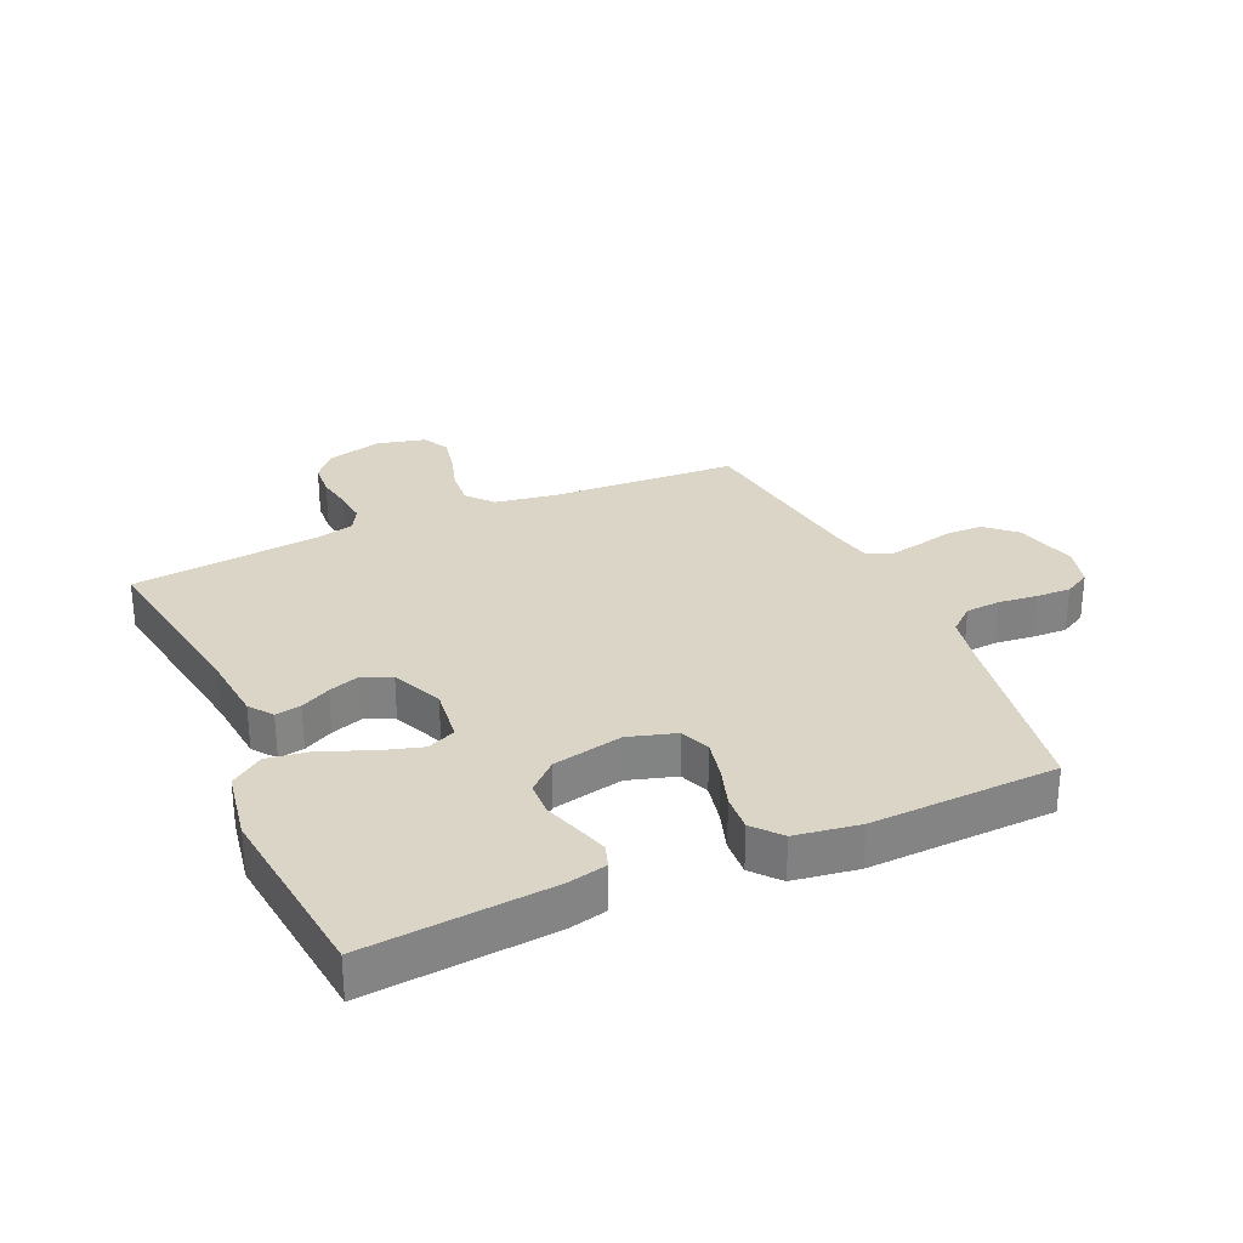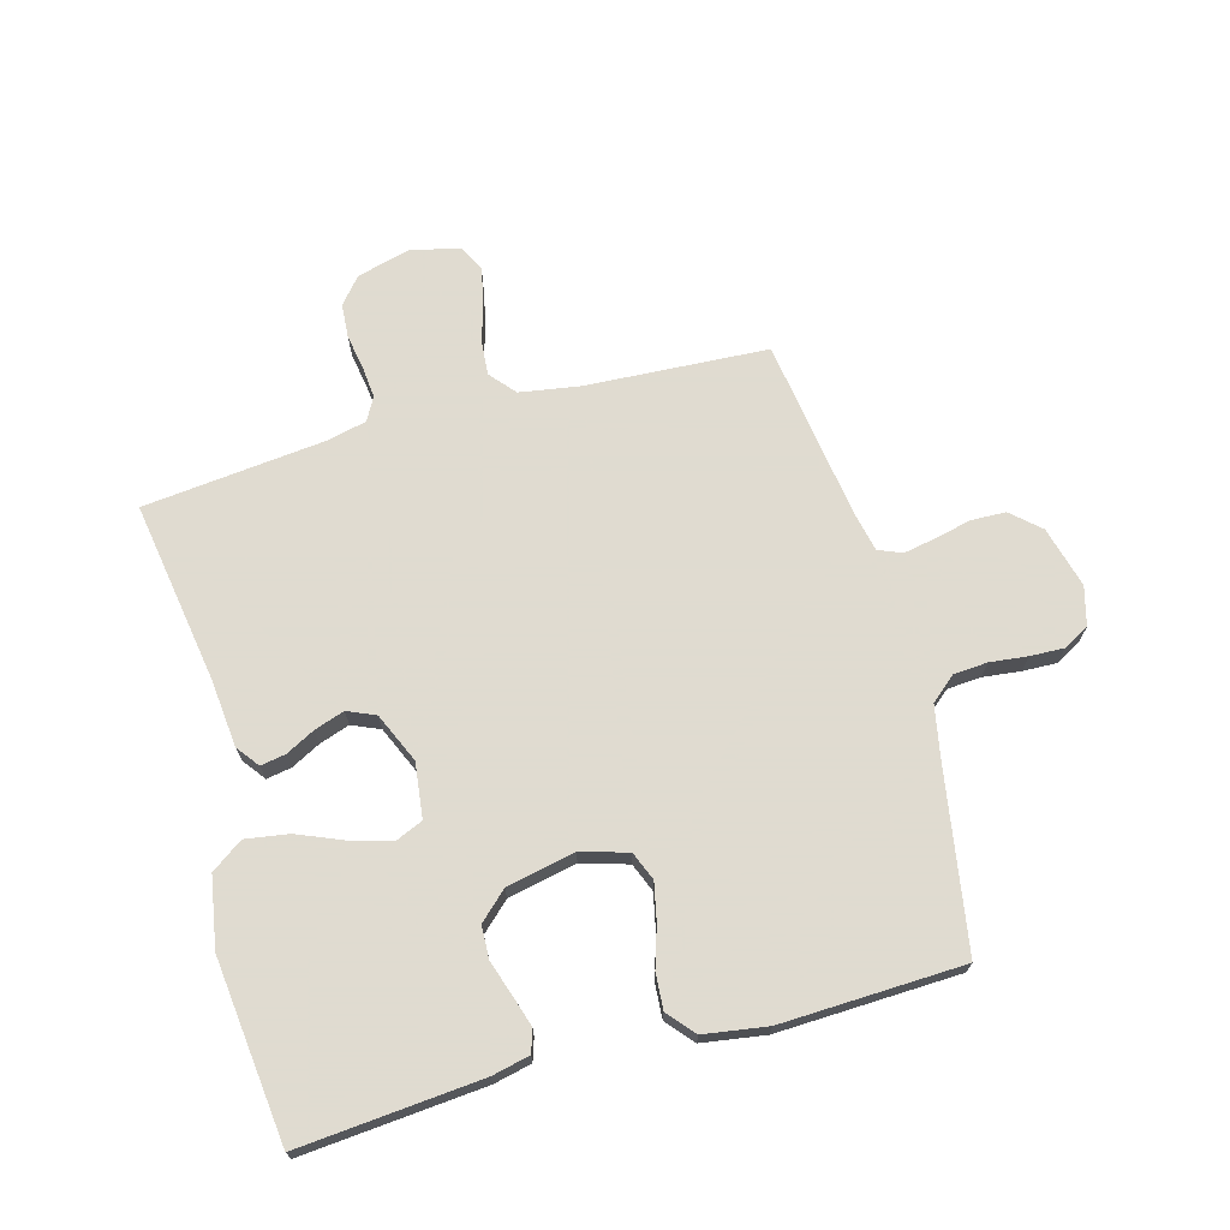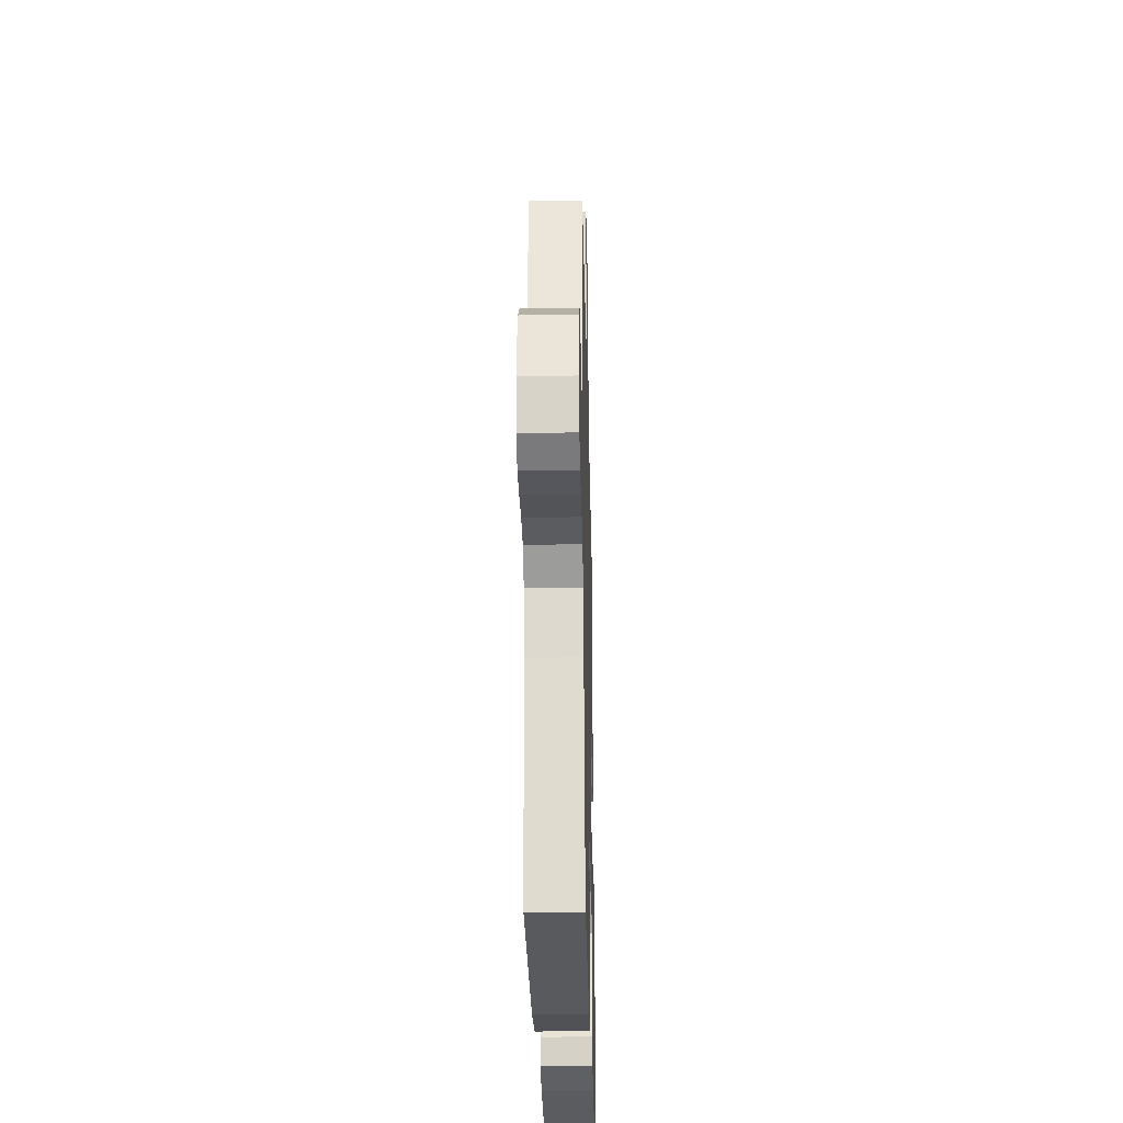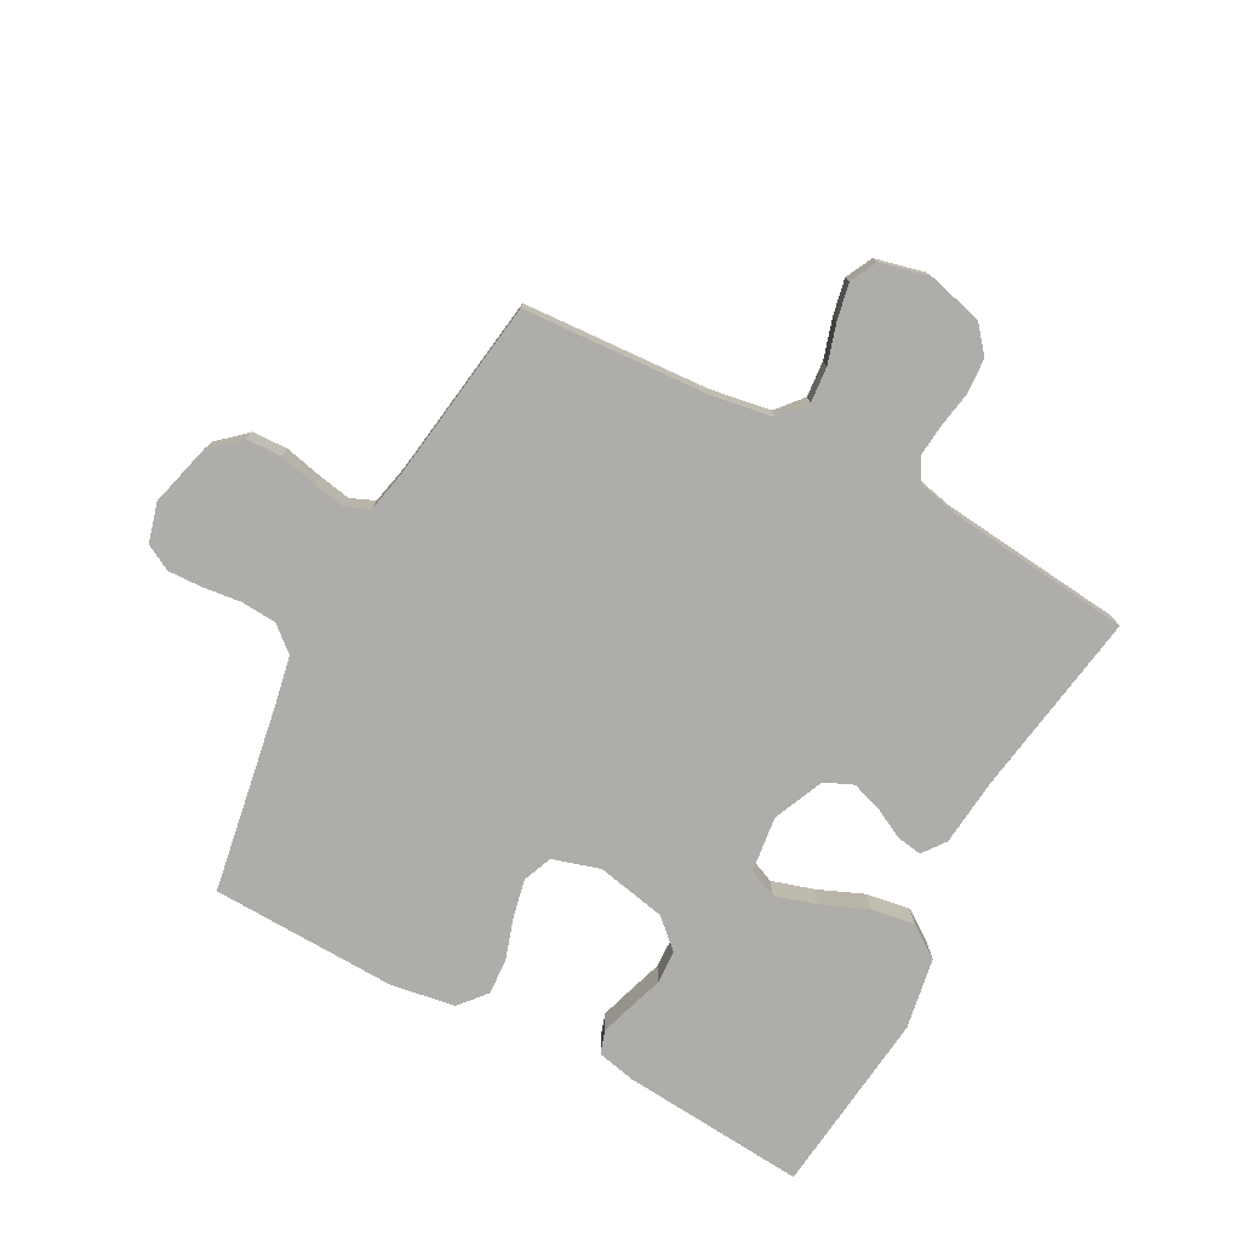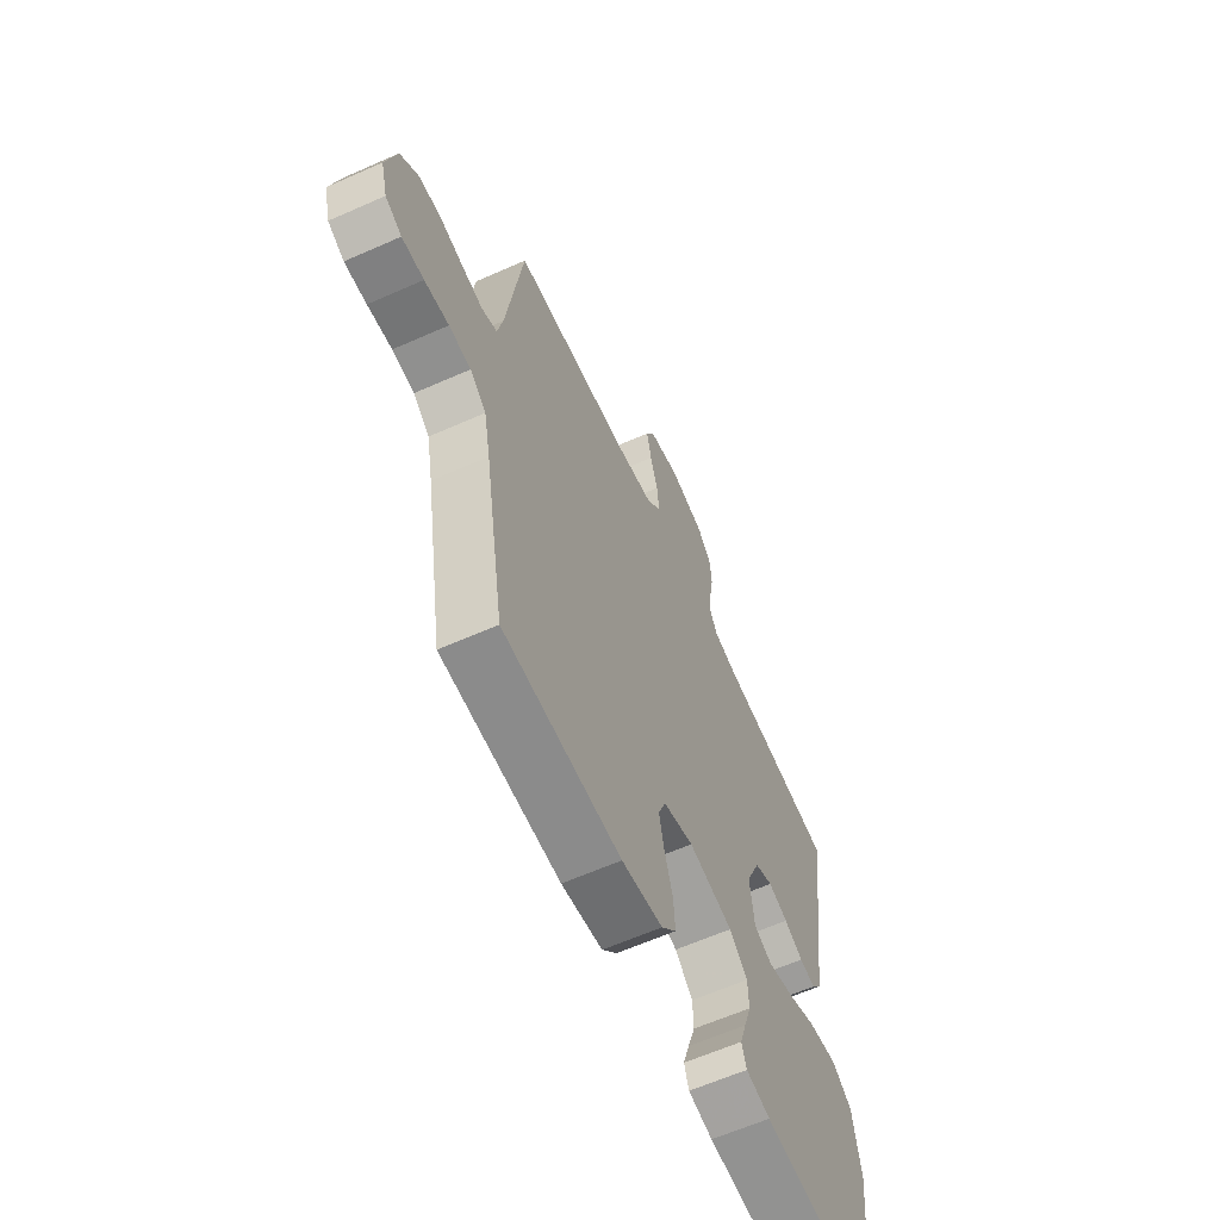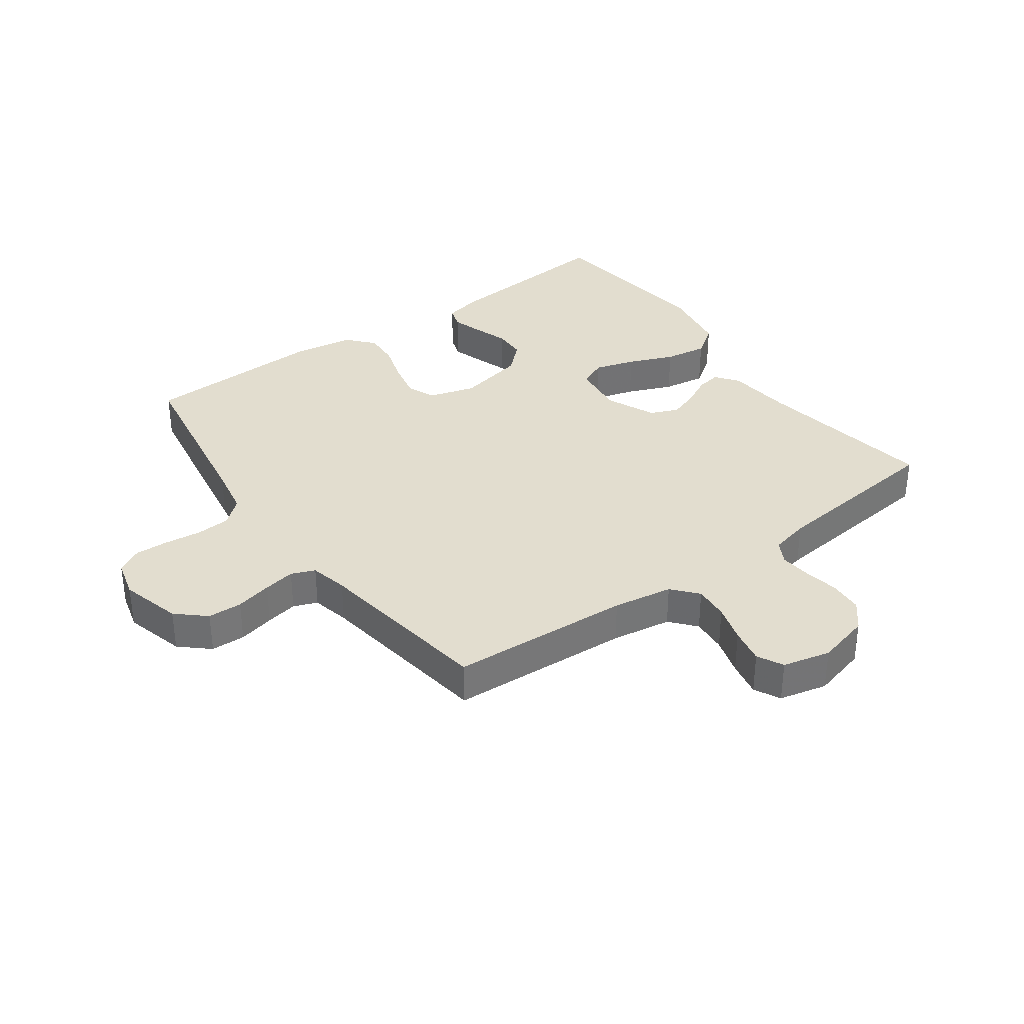
<metadata>
{"format":"obj","ext":"obj","renderer":"f3d","projection":"perspective","resolution":1024,"background":"white","views":[{"elev":29.5,"azim":156.0,"up":"+Y"},{"elev":70.2,"azim":164.6,"up":"+Y"},{"elev":-29.6,"azim":-88.7,"up":"+Z"},{"elev":-77.1,"azim":-28.0,"up":"+Y"},{"elev":-62.0,"azim":-65.7,"up":"+Z"},{"elev":35.0,"azim":-35.9,"up":"+Y"}]}
</metadata>
<code>
v -0.5 0.07 0.5
v -0.2 0.07 0.517
v -0.101 0.07 0.533
v -0.065 0.07 0.575
v -0.07 0.07 0.633
v -0.089 0.07 0.696
v -0.101 0.07 0.755
v -0.079 0.07 0.798
v 0 0.07 0.817
v 0.089 0.07 0.794
v 0.125 0.07 0.751
v 0.129 0.07 0.695
v 0.119 0.07 0.637
v 0.114 0.07 0.585
v 0.135 0.07 0.547
v 0.2 0.07 0.532
v 0.5 0.07 0.5
v 0.452 0.07 0.2
v 0.441 0.07 0.09
v 0.413 0.07 0.053
v 0.372 0.07 0.06
v 0.324 0.07 0.085
v 0.274 0.07 0.102
v 0.228 0.07 0.082
v 0.192 0.07 0
v 0.203 0.07 -0.09
v 0.249 0.07 -0.11
v 0.316 0.07 -0.09
v 0.391 0.07 -0.059
v 0.462 0.07 -0.048
v 0.514 0.07 -0.085
v 0.534 0.07 -0.2
v 0.5 0.07 -0.5
v 0.2 0.07 -0.474
v 0.138 0.07 -0.46
v 0.126 0.07 -0.423
v 0.142 0.07 -0.372
v 0.161 0.07 -0.315
v 0.159 0.07 -0.261
v 0.113 0.07 -0.218
v 0 0.07 -0.194
v -0.077 0.07 -0.217
v -0.096 0.07 -0.264
v -0.083 0.07 -0.326
v -0.062 0.07 -0.392
v -0.058 0.07 -0.451
v -0.096 0.07 -0.495
v -0.2 0.07 -0.511
v -0.5 0.07 -0.5
v -0.55 0.07 -0.2
v -0.566 0.07 -0.117
v -0.607 0.07 -0.082
v -0.663 0.07 -0.078
v -0.725 0.07 -0.085
v -0.781 0.07 -0.087
v -0.823 0.07 -0.064
v -0.84 0.07 0
v -0.813 0.07 0.101
v -0.766 0.07 0.143
v -0.709 0.07 0.145
v -0.649 0.07 0.131
v -0.596 0.07 0.121
v -0.557 0.07 0.137
v -0.543 0.07 0.2
v -0.5 0 0.5
v -0.2 0 0.517
v -0.101 0 0.533
v -0.065 0 0.575
v -0.07 0 0.633
v -0.089 0 0.696
v -0.101 0 0.755
v -0.079 0 0.798
v 0 0 0.817
v 0.089 0 0.794
v 0.125 0 0.751
v 0.129 0 0.695
v 0.119 0 0.637
v 0.114 0 0.585
v 0.135 0 0.547
v 0.2 0 0.532
v 0.5 0 0.5
v 0.452 0 0.2
v 0.441 0 0.09
v 0.413 0 0.053
v 0.372 0 0.06
v 0.324 0 0.085
v 0.274 0 0.102
v 0.228 0 0.082
v 0.192 0 0
v 0.203 0 -0.09
v 0.249 0 -0.11
v 0.316 0 -0.09
v 0.391 0 -0.059
v 0.462 0 -0.048
v 0.514 0 -0.085
v 0.534 0 -0.2
v 0.5 0 -0.5
v 0.2 0 -0.474
v 0.138 0 -0.46
v 0.126 0 -0.423
v 0.142 0 -0.372
v 0.161 0 -0.315
v 0.159 0 -0.261
v 0.113 0 -0.218
v 0 0 -0.194
v -0.077 0 -0.217
v -0.096 0 -0.264
v -0.083 0 -0.326
v -0.062 0 -0.392
v -0.058 0 -0.451
v -0.096 0 -0.495
v -0.2 0 -0.511
v -0.5 0 -0.5
v -0.55 0 -0.2
v -0.566 0 -0.117
v -0.607 0 -0.082
v -0.663 0 -0.078
v -0.725 0 -0.085
v -0.781 0 -0.087
v -0.823 0 -0.064
v -0.84 0 0
v -0.813 0 0.101
v -0.766 0 0.143
v -0.709 0 0.145
v -0.649 0 0.131
v -0.596 0 0.121
v -0.557 0 0.137
v -0.543 0 0.2
f 59 60 61
f 58 59 61
f 57 58 61
f 56 57 61
f 55 56 61
f 54 55 61
f 53 54 61
f 52 53 61 62
f 51 52 62 63
f 48 49 50
f 47 48 50
f 46 47 50
f 45 46 50
f 44 45 50
f 51 63 64
f 50 51 64
f 44 50 64
f 43 44 64
f 36 37 38
f 35 36 38
f 34 35 38
f 33 34 38
f 32 33 38
f 31 32 38
f 30 31 38
f 29 30 38
f 28 29 38
f 27 28 38 39
f 26 27 39 40
f 20 21 22
f 19 20 22
f 18 19 22
f 18 22 23
f 17 18 23
f 16 17 23
f 15 16 23 24
f 11 12 13
f 10 11 13
f 9 10 13
f 8 9 13
f 7 8 13
f 6 7 13
f 5 6 13
f 4 5 13 14
f 15 24 25
f 14 15 25
f 4 14 25
f 3 4 25
f 64 1 2
f 43 64 2
f 42 43 2
f 3 25 26
f 2 3 26
f 42 2 26
f 41 42 26
f 26 40 41
f 125 124 123
f 125 123 122
f 125 122 121
f 125 121 120
f 125 120 119
f 125 119 118
f 125 118 117
f 126 125 117 116
f 127 126 116 115
f 114 113 112
f 114 112 111
f 114 111 110
f 114 110 109
f 114 109 108
f 128 127 115
f 128 115 114
f 128 114 108
f 128 108 107
f 102 101 100
f 102 100 99
f 102 99 98
f 102 98 97
f 102 97 96
f 102 96 95
f 102 95 94
f 102 94 93
f 102 93 92
f 103 102 92 91
f 104 103 91 90
f 86 85 84
f 86 84 83
f 86 83 82
f 87 86 82
f 87 82 81
f 87 81 80
f 88 87 80 79
f 77 76 75
f 77 75 74
f 77 74 73
f 77 73 72
f 77 72 71
f 77 71 70
f 77 70 69
f 78 77 69 68
f 89 88 79
f 89 79 78
f 89 78 68
f 89 68 67
f 66 65 128
f 66 128 107
f 66 107 106
f 90 89 67
f 90 67 66
f 90 66 106
f 90 106 105
f 105 104 90
f 1 65 66 2
f 2 66 67 3
f 3 67 68 4
f 4 68 69 5
f 5 69 70 6
f 6 70 71 7
f 7 71 72 8
f 8 72 73 9
f 9 73 74 10
f 10 74 75 11
f 11 75 76 12
f 12 76 77 13
f 13 77 78 14
f 14 78 79 15
f 15 79 80 16
f 16 80 81 17
f 17 81 82 18
f 18 82 83 19
f 19 83 84 20
f 20 84 85 21
f 21 85 86 22
f 22 86 87 23
f 23 87 88 24
f 24 88 89 25
f 25 89 90 26
f 26 90 91 27
f 27 91 92 28
f 28 92 93 29
f 29 93 94 30
f 30 94 95 31
f 31 95 96 32
f 32 96 97 33
f 33 97 98 34
f 34 98 99 35
f 35 99 100 36
f 36 100 101 37
f 37 101 102 38
f 38 102 103 39
f 39 103 104 40
f 40 104 105 41
f 41 105 106 42
f 42 106 107 43
f 43 107 108 44
f 44 108 109 45
f 45 109 110 46
f 46 110 111 47
f 47 111 112 48
f 48 112 113 49
f 49 113 114 50
f 50 114 115 51
f 51 115 116 52
f 52 116 117 53
f 53 117 118 54
f 54 118 119 55
f 55 119 120 56
f 56 120 121 57
f 57 121 122 58
f 58 122 123 59
f 59 123 124 60
f 60 124 125 61
f 61 125 126 62
f 62 126 127 63
f 63 127 128 64
f 64 128 65 1

</code>
